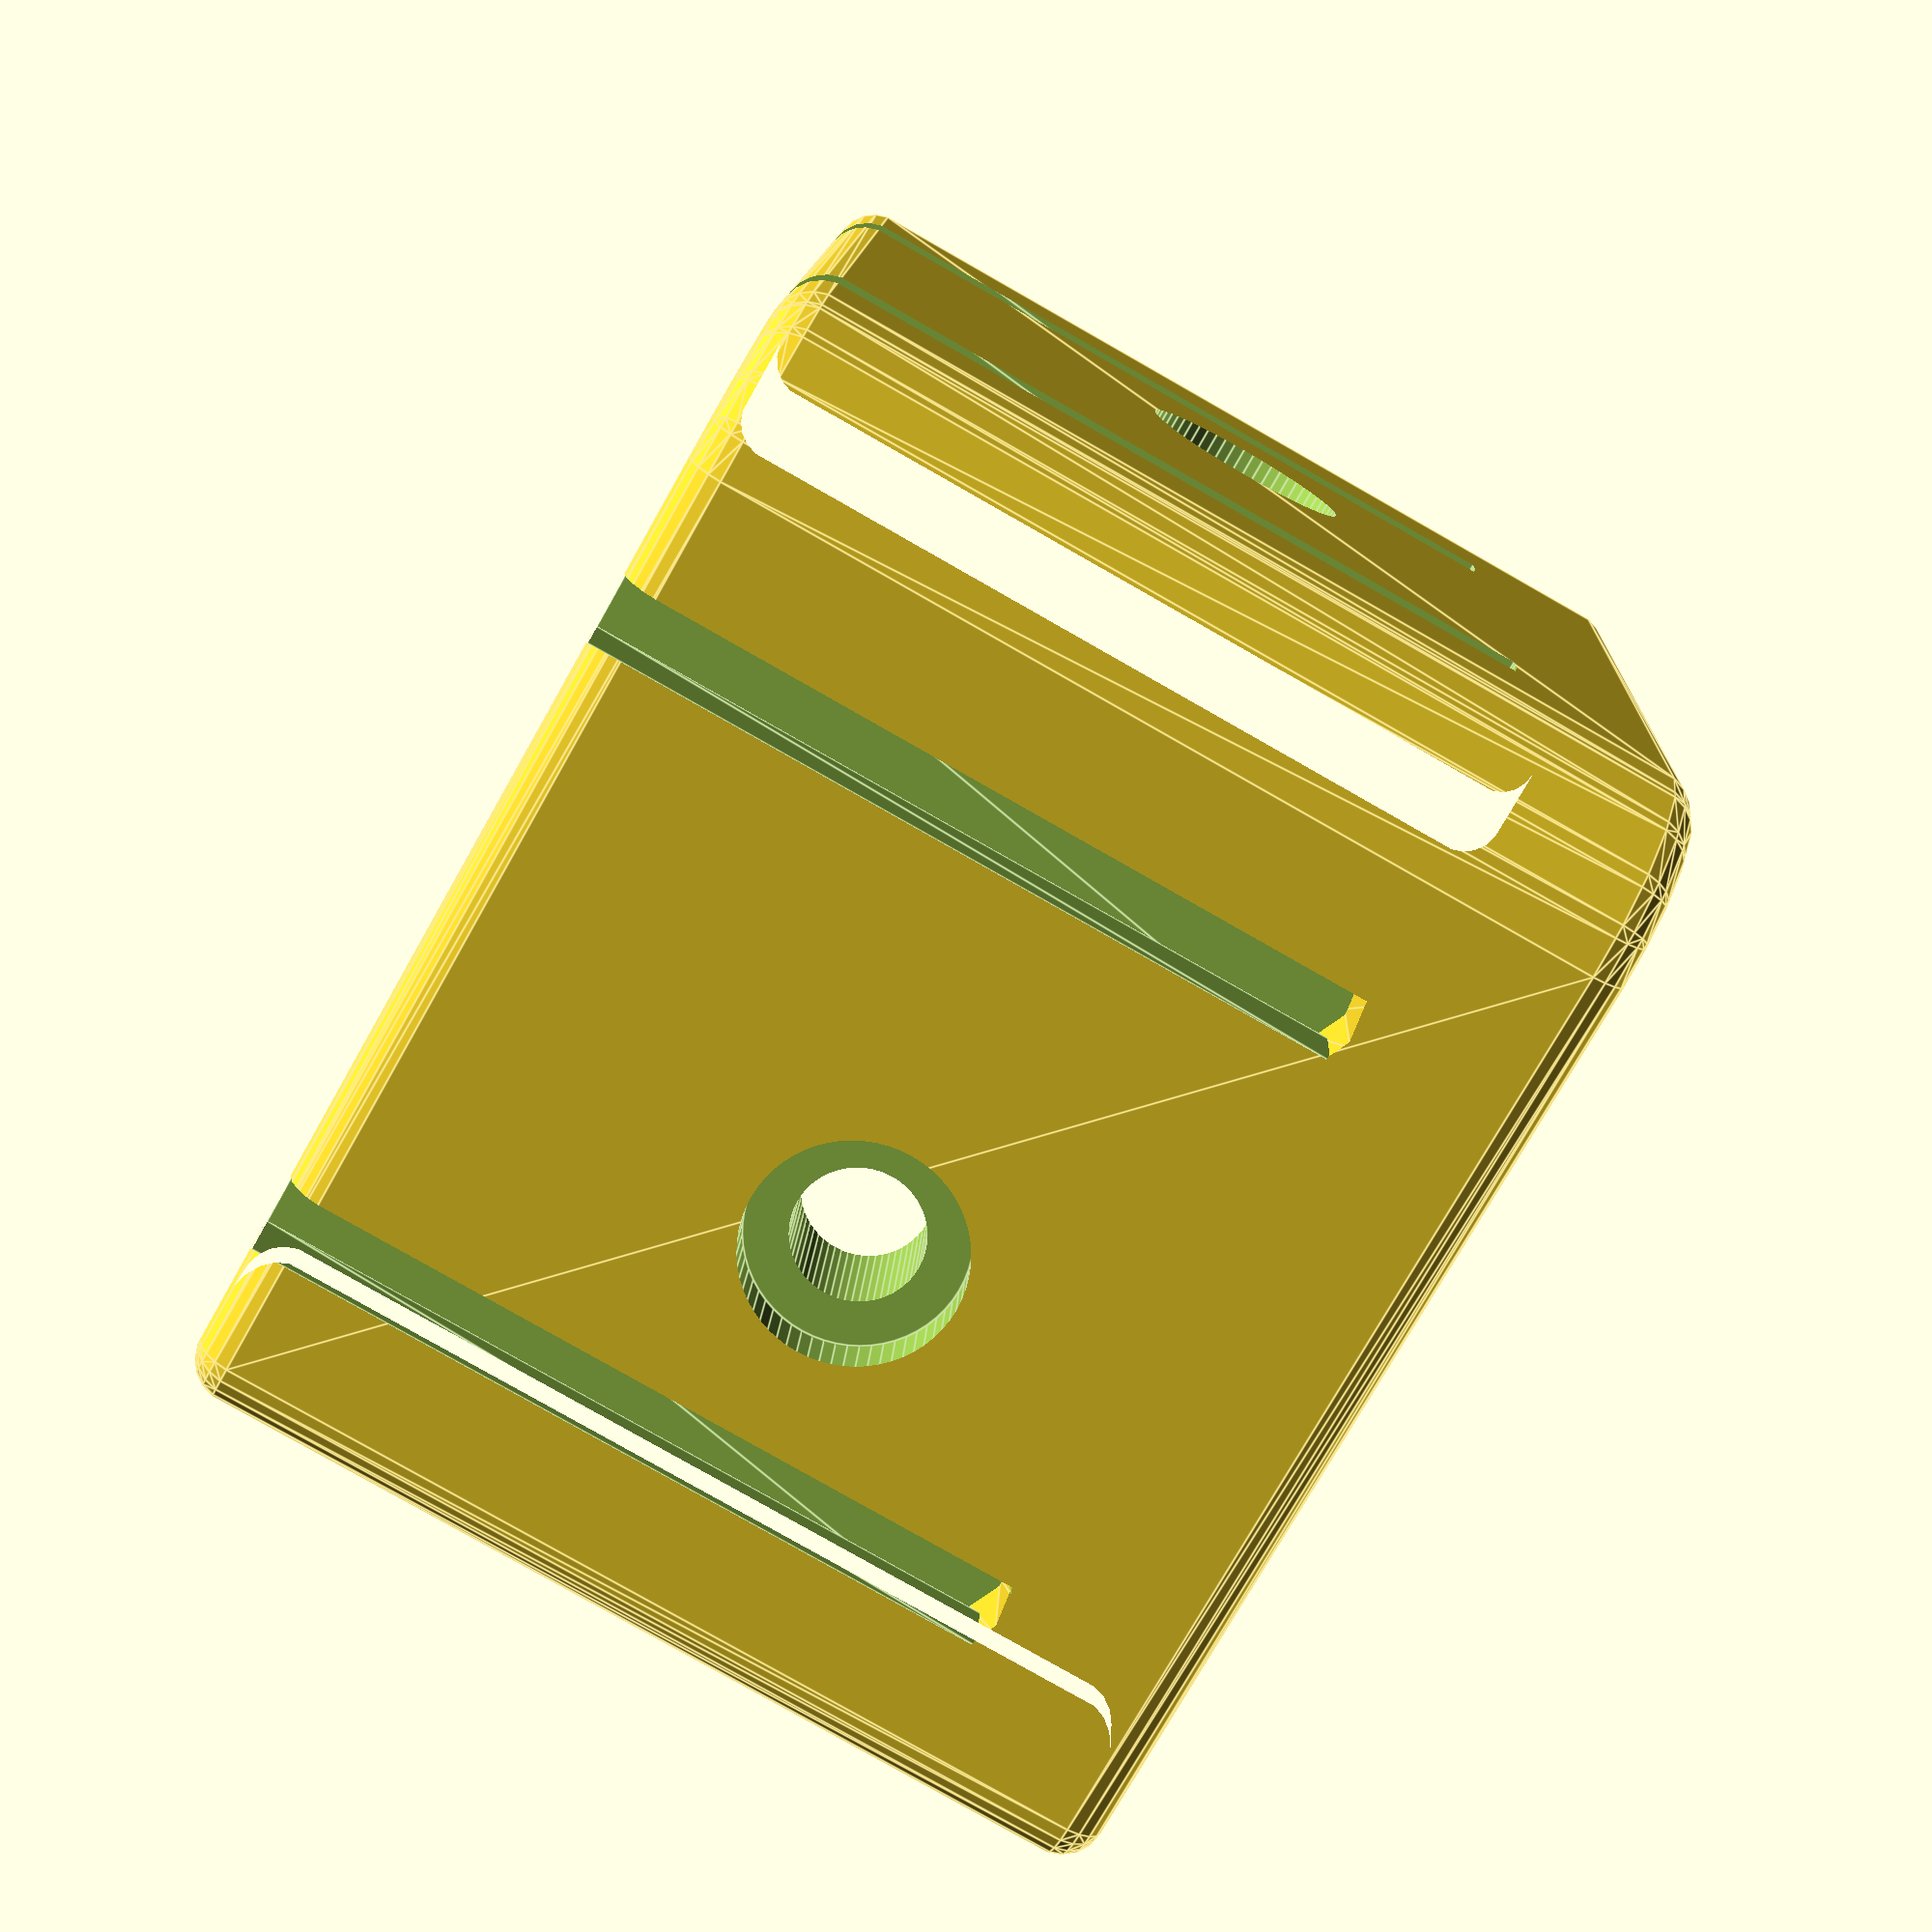
<openscad>
// See fixing.png for guidance

rounding_mm = 2; // r
height_mm = 45;
beam_width_mm = 40; // BW
beam_rounding_mm = 3; // Br
outer_beam_rounding_mm = 8; // OBr
thickness_mm = 10; // T
assert(thickness_mm>2*rounding_mm, "thickness_mm is too small");
overlap_width_mm = 4.1; // OW; 3 was too small for minkowski, 4 was too small too
assert(overlap_width_mm>2*rounding_mm, "overlap_width_mm is too small");
overlap_length_mm = 4; // OL
assert(overlap_length_mm>rounding_mm, "overlap_length_mm is too small");
hole_diam_mm = 6; // HD
hole_pos_mm = 24; // HP
countersink_diam_mm = 10; // CsW
countersink_depth_mm = 3; // CsS
notch_pos_mm = 5;
notch_height_mm = height_mm-10;
notch_entry_width_mm = 3; // EW
notch_entry_depth_mm = 3; // ED
notch_corner_width_mm = 2; // EW'
notch_corner_depth_mm = 2; // ED'

rail_play_mm = 0.1;

module rail(play_mm=rail_play_mm, height_offset_mm=0) {
    actual_height_mm = notch_height_mm + height_offset_mm - play_mm;
    actual_entry_width_mm = notch_entry_width_mm - 2*rail_play_mm;
    actual_entry_depth_mm = notch_entry_depth_mm + 2*rail_play_mm;
    actual_corner_width_mm = notch_corner_width_mm;
    actual_corner_depth_mm = notch_corner_depth_mm - 2*rail_play_mm;
    entry_overflow_mm = 1;

    translate([0,0,height_mm-actual_height_mm+play_mm])
    difference() {
        linear_extrude(actual_height_mm)
        union() {
            translate([-actual_entry_width_mm/2, -entry_overflow_mm])
                square([actual_entry_width_mm, actual_entry_depth_mm+entry_overflow_mm]);
            translate([-actual_entry_width_mm/2-actual_corner_width_mm, actual_entry_depth_mm])
                square([actual_entry_width_mm+2*actual_corner_width_mm, actual_corner_depth_mm]);
        }

        // bottom rounding
        d = actual_entry_width_mm+2*actual_corner_width_mm;
        translate([0, -1, d/2])
        rotate([-90,0,0])
        linear_extrude(actual_entry_depth_mm+actual_corner_depth_mm+2)
        difference() {
            translate([-d/2-1,0]) square([d+2, d/2+1]);
            circle(d=d);
        }
    }
}

module rails_x2(along="x", play_mm=rail_play_mm, height_offset_mm=0, center=true) {
    rotation = along=="x"?0:along=="y"?90:undef;
    rotate([0,0,rotation]) translate([center?-thickness_mm-beam_width_mm/2:0,0,center?-height_mm/2:0]) {
        translate([thickness_mm+notch_pos_mm, 0, 0]) rotate([0,0,-2*rotation]) rail(play_mm, height_offset_mm);
        translate([thickness_mm+beam_width_mm-notch_pos_mm, 0, 0]) rotate([0,0,-2*rotation]) rail(play_mm, height_offset_mm);
    }
}

module notch() {
    rail(play_mm=0, height_offset_mm=1);
}

module notches_x2(along="x", center=false) {
    rails_x2(along=along, play_mm=0, height_offset_mm=1, center=center);
}

module fixing(with_notches=true) {
    // "kernel" measures = measures before rounding (minkowski)
    kernel_height_mm = height_mm-2*rounding_mm;
    kernel_thickness_mm = thickness_mm-2*rounding_mm; // kT
    kernel_beam_rounding_mm = beam_rounding_mm+rounding_mm; // kBr
    kernel_outer_beam_rounding_mm = outer_beam_rounding_mm-rounding_mm; // kOBr

    difference() {
        translate([rounding_mm, rounding_mm, rounding_mm])
        minkowski() {
            $fn = 20; // no need for many facets here
            linear_extrude(kernel_height_mm)
            union() {
                difference() {
                    square(beam_width_mm+kernel_thickness_mm+overlap_width_mm);
                    translate([kernel_thickness_mm, kernel_thickness_mm])
                        square(beam_width_mm+2*rounding_mm);
                    translate([kernel_thickness_mm+overlap_length_mm, kernel_thickness_mm+overlap_length_mm])
                        square(beam_width_mm+1);
                    difference() {
                        square(kernel_outer_beam_rounding_mm);
                        translate([kernel_outer_beam_rounding_mm, kernel_outer_beam_rounding_mm])
                            circle($fn=20, r=kernel_outer_beam_rounding_mm);
                    }
                }
                translate([kernel_thickness_mm, kernel_thickness_mm]) difference() {
                    square(kernel_beam_rounding_mm);
                    translate([kernel_beam_rounding_mm, kernel_beam_rounding_mm])
                        circle($fn=20, r=kernel_beam_rounding_mm);
                }
            }
            sphere(r=rounding_mm);
        }
        translate([thickness_mm+hole_pos_mm, -1, height_mm/2]) rotate([-90,0,0]) {
            cylinder($fn=60, h=thickness_mm+2, d=hole_diam_mm);
            cylinder($fn=60, h=countersink_depth_mm+1, d=countersink_diam_mm);
        }
        translate([-1, thickness_mm+hole_pos_mm, height_mm/2]) rotate([0,90,0]) {
            cylinder($fn=60, h=thickness_mm+2, d=hole_diam_mm);
            cylinder($fn=60, h=countersink_depth_mm+1, d=countersink_diam_mm);
        }
        if (with_notches) {
            notches_x2("x");
            notches_x2("y");
        }
    }
}

fixing(true);

</openscad>
<views>
elev=261.2 azim=94.8 roll=119.6 proj=p view=edges
</views>
